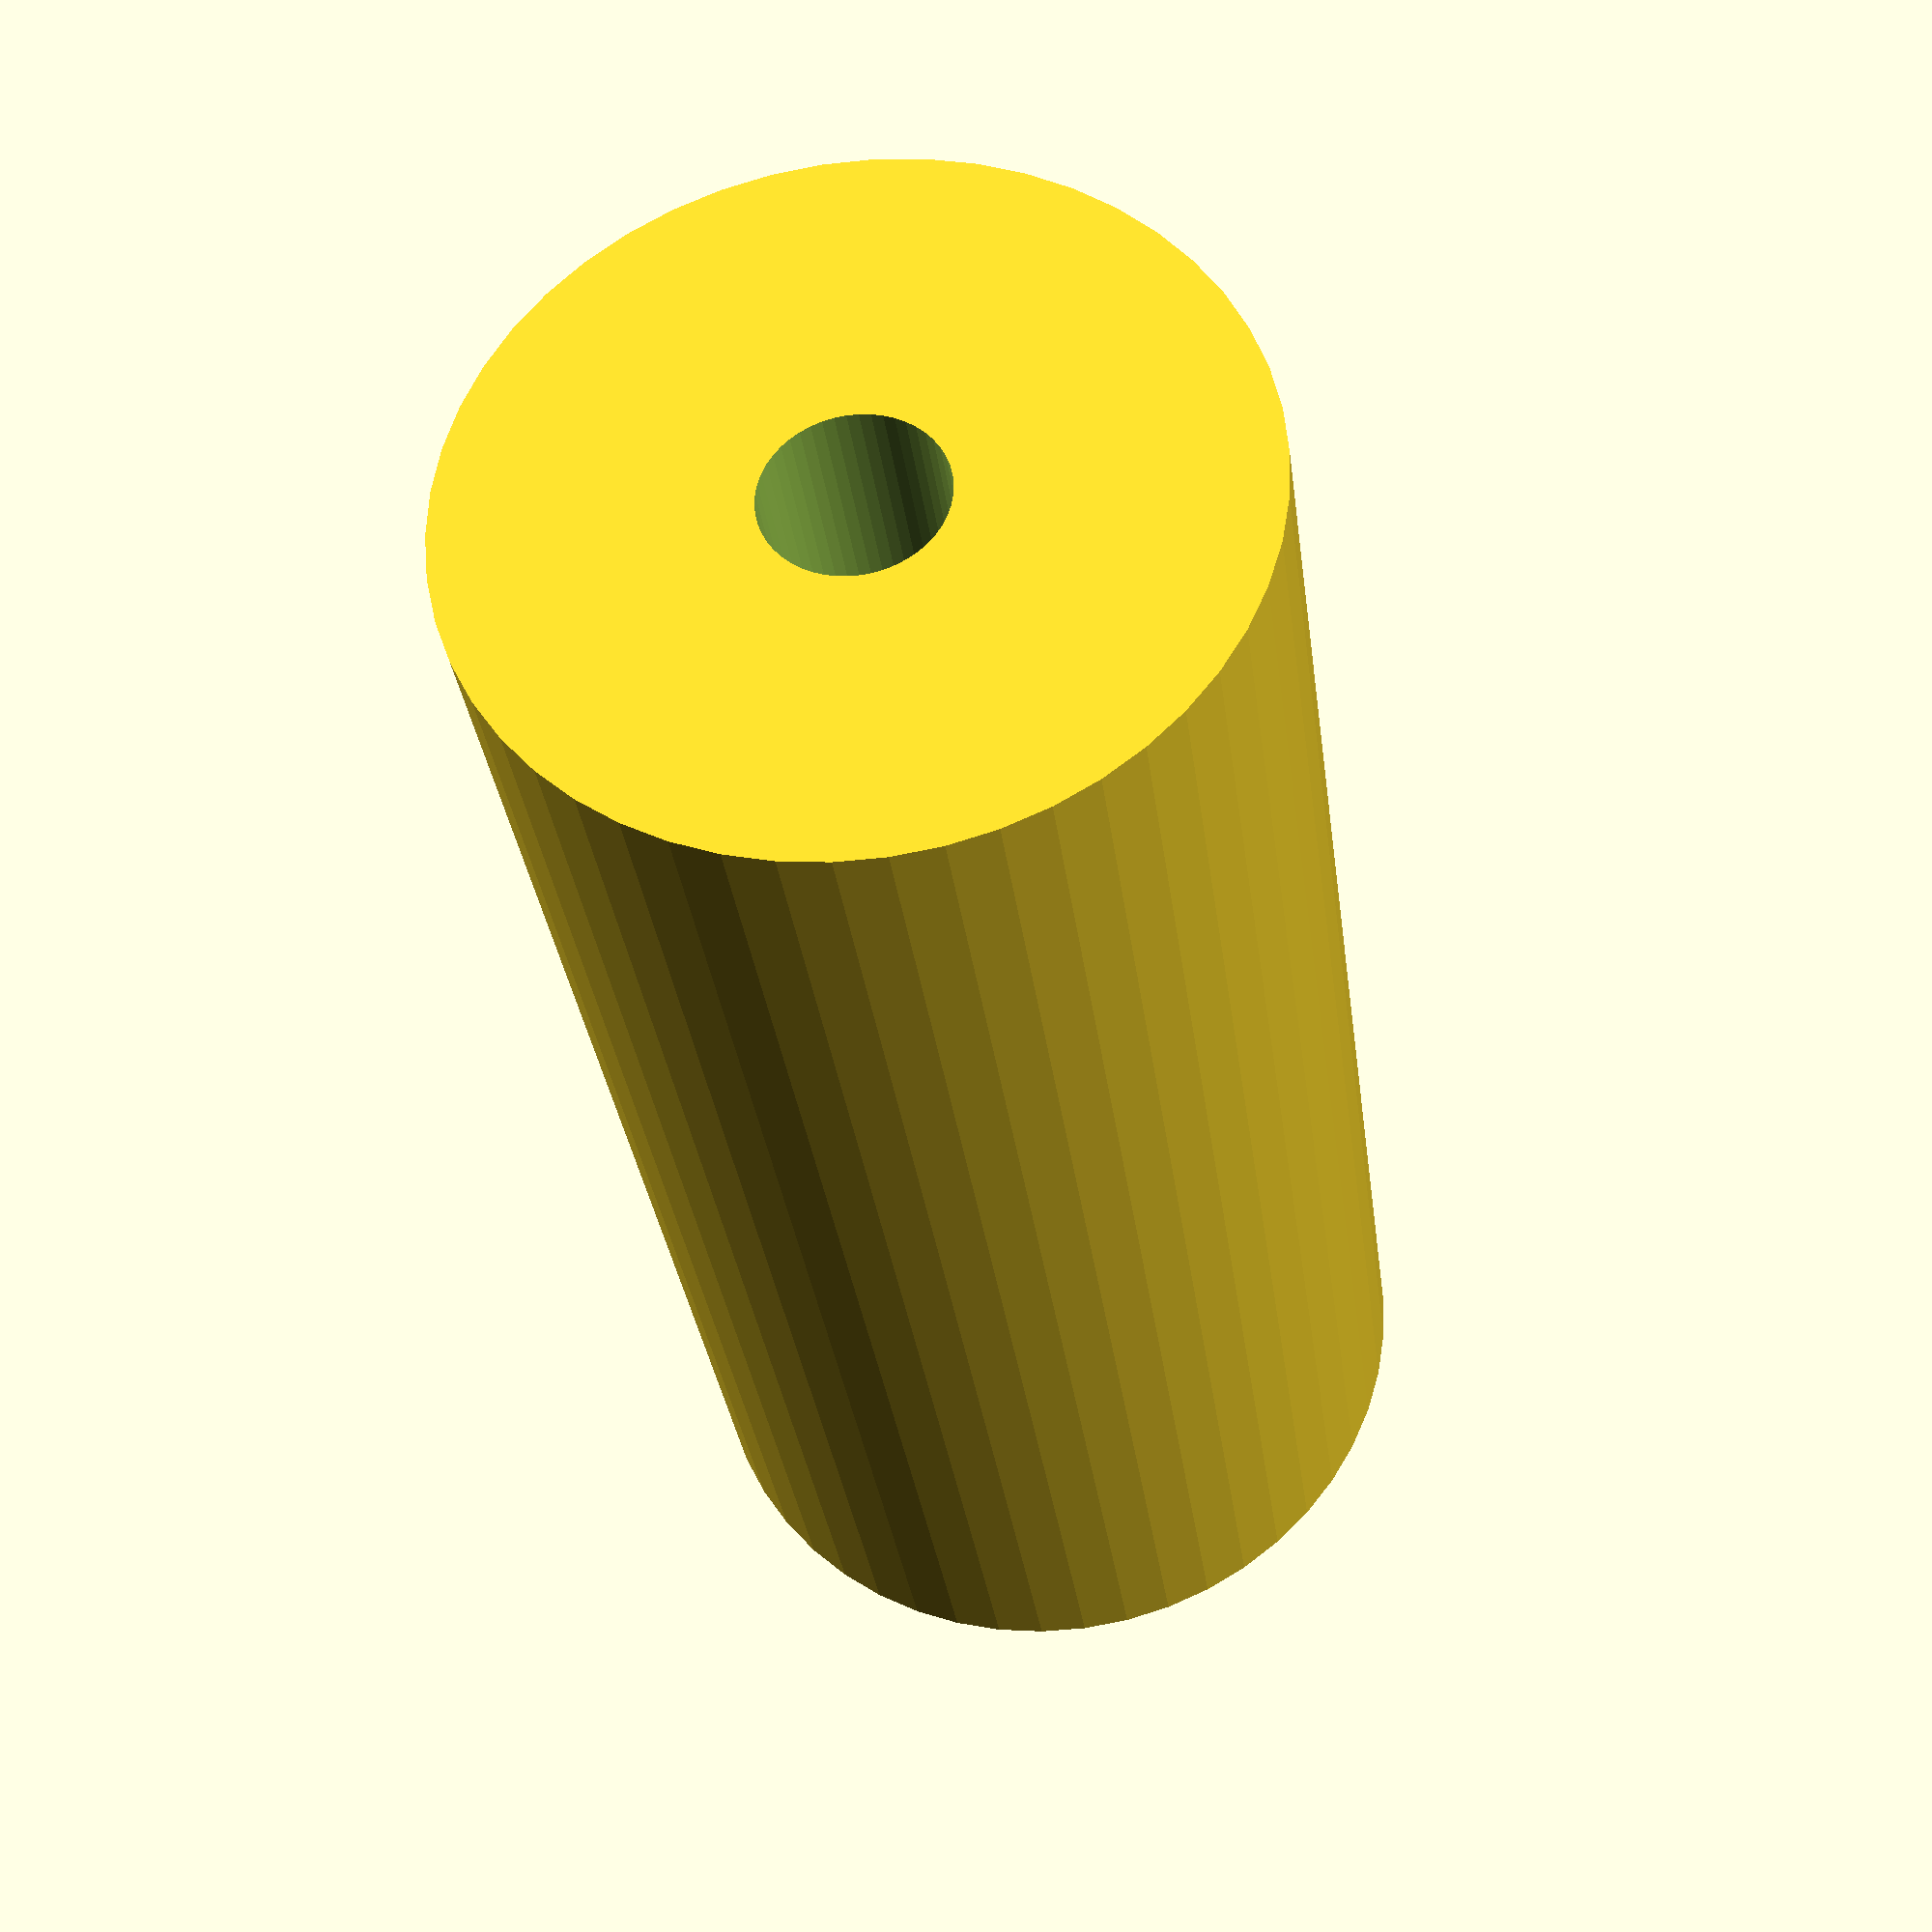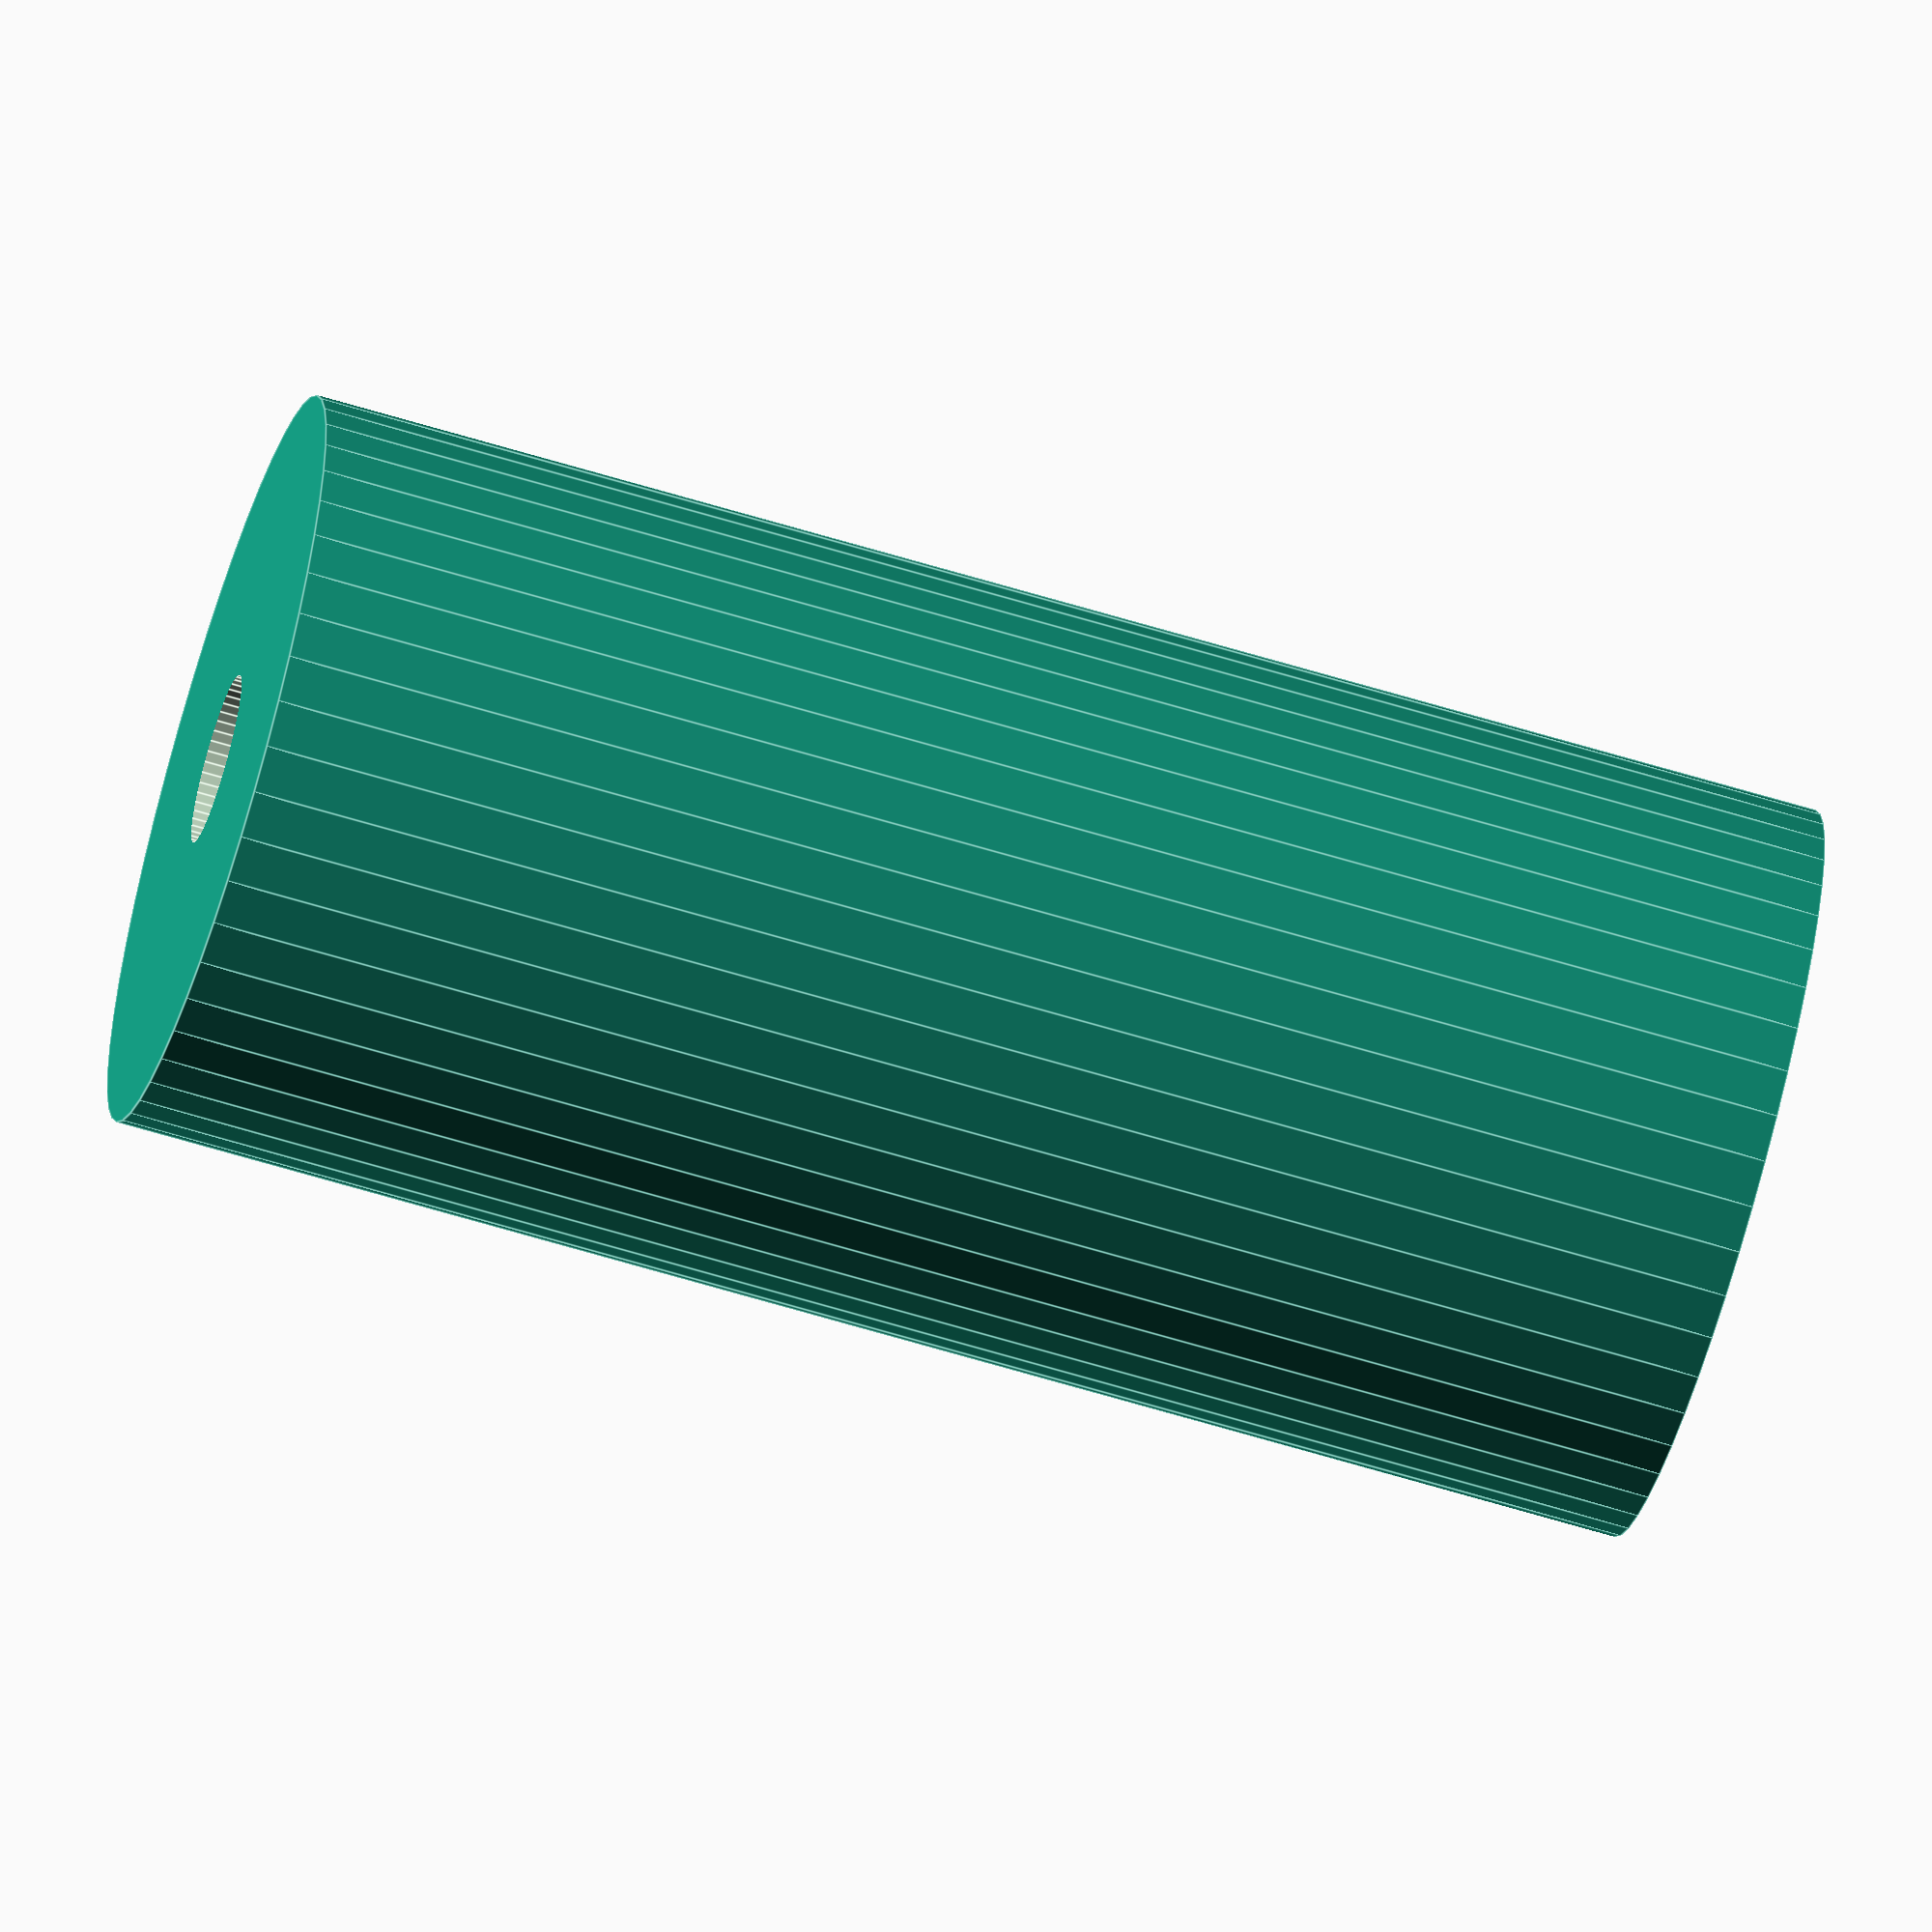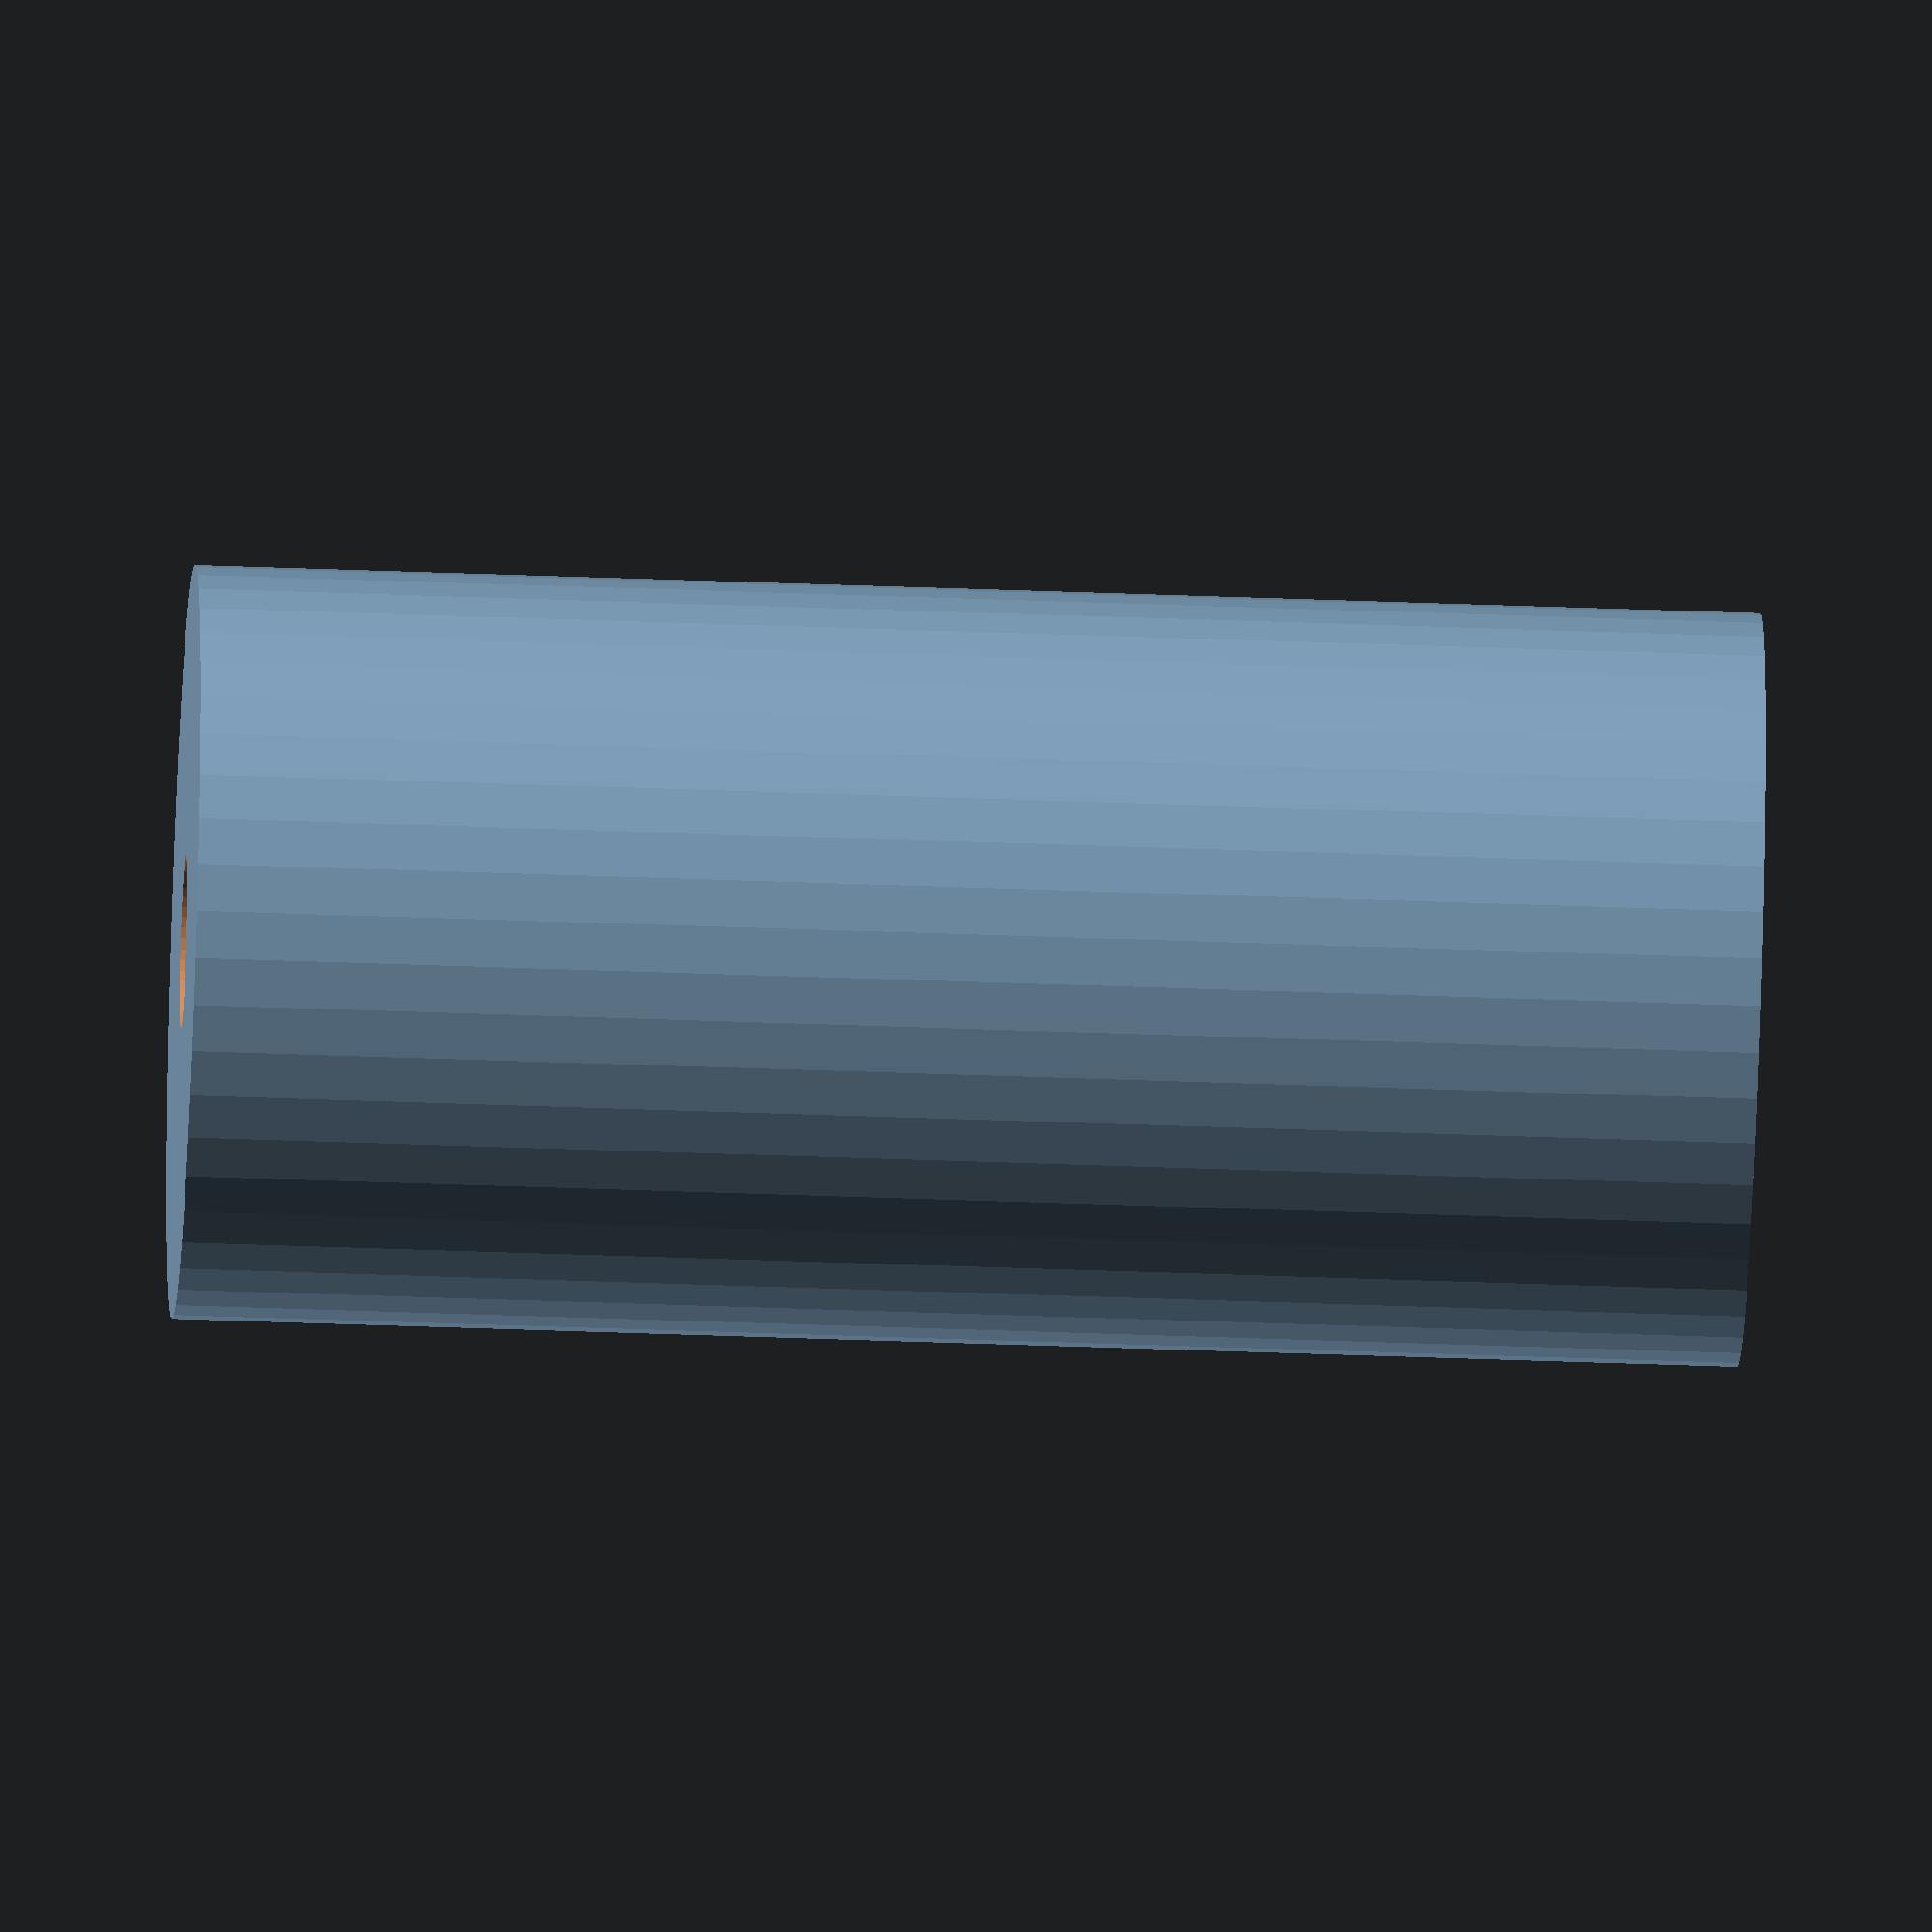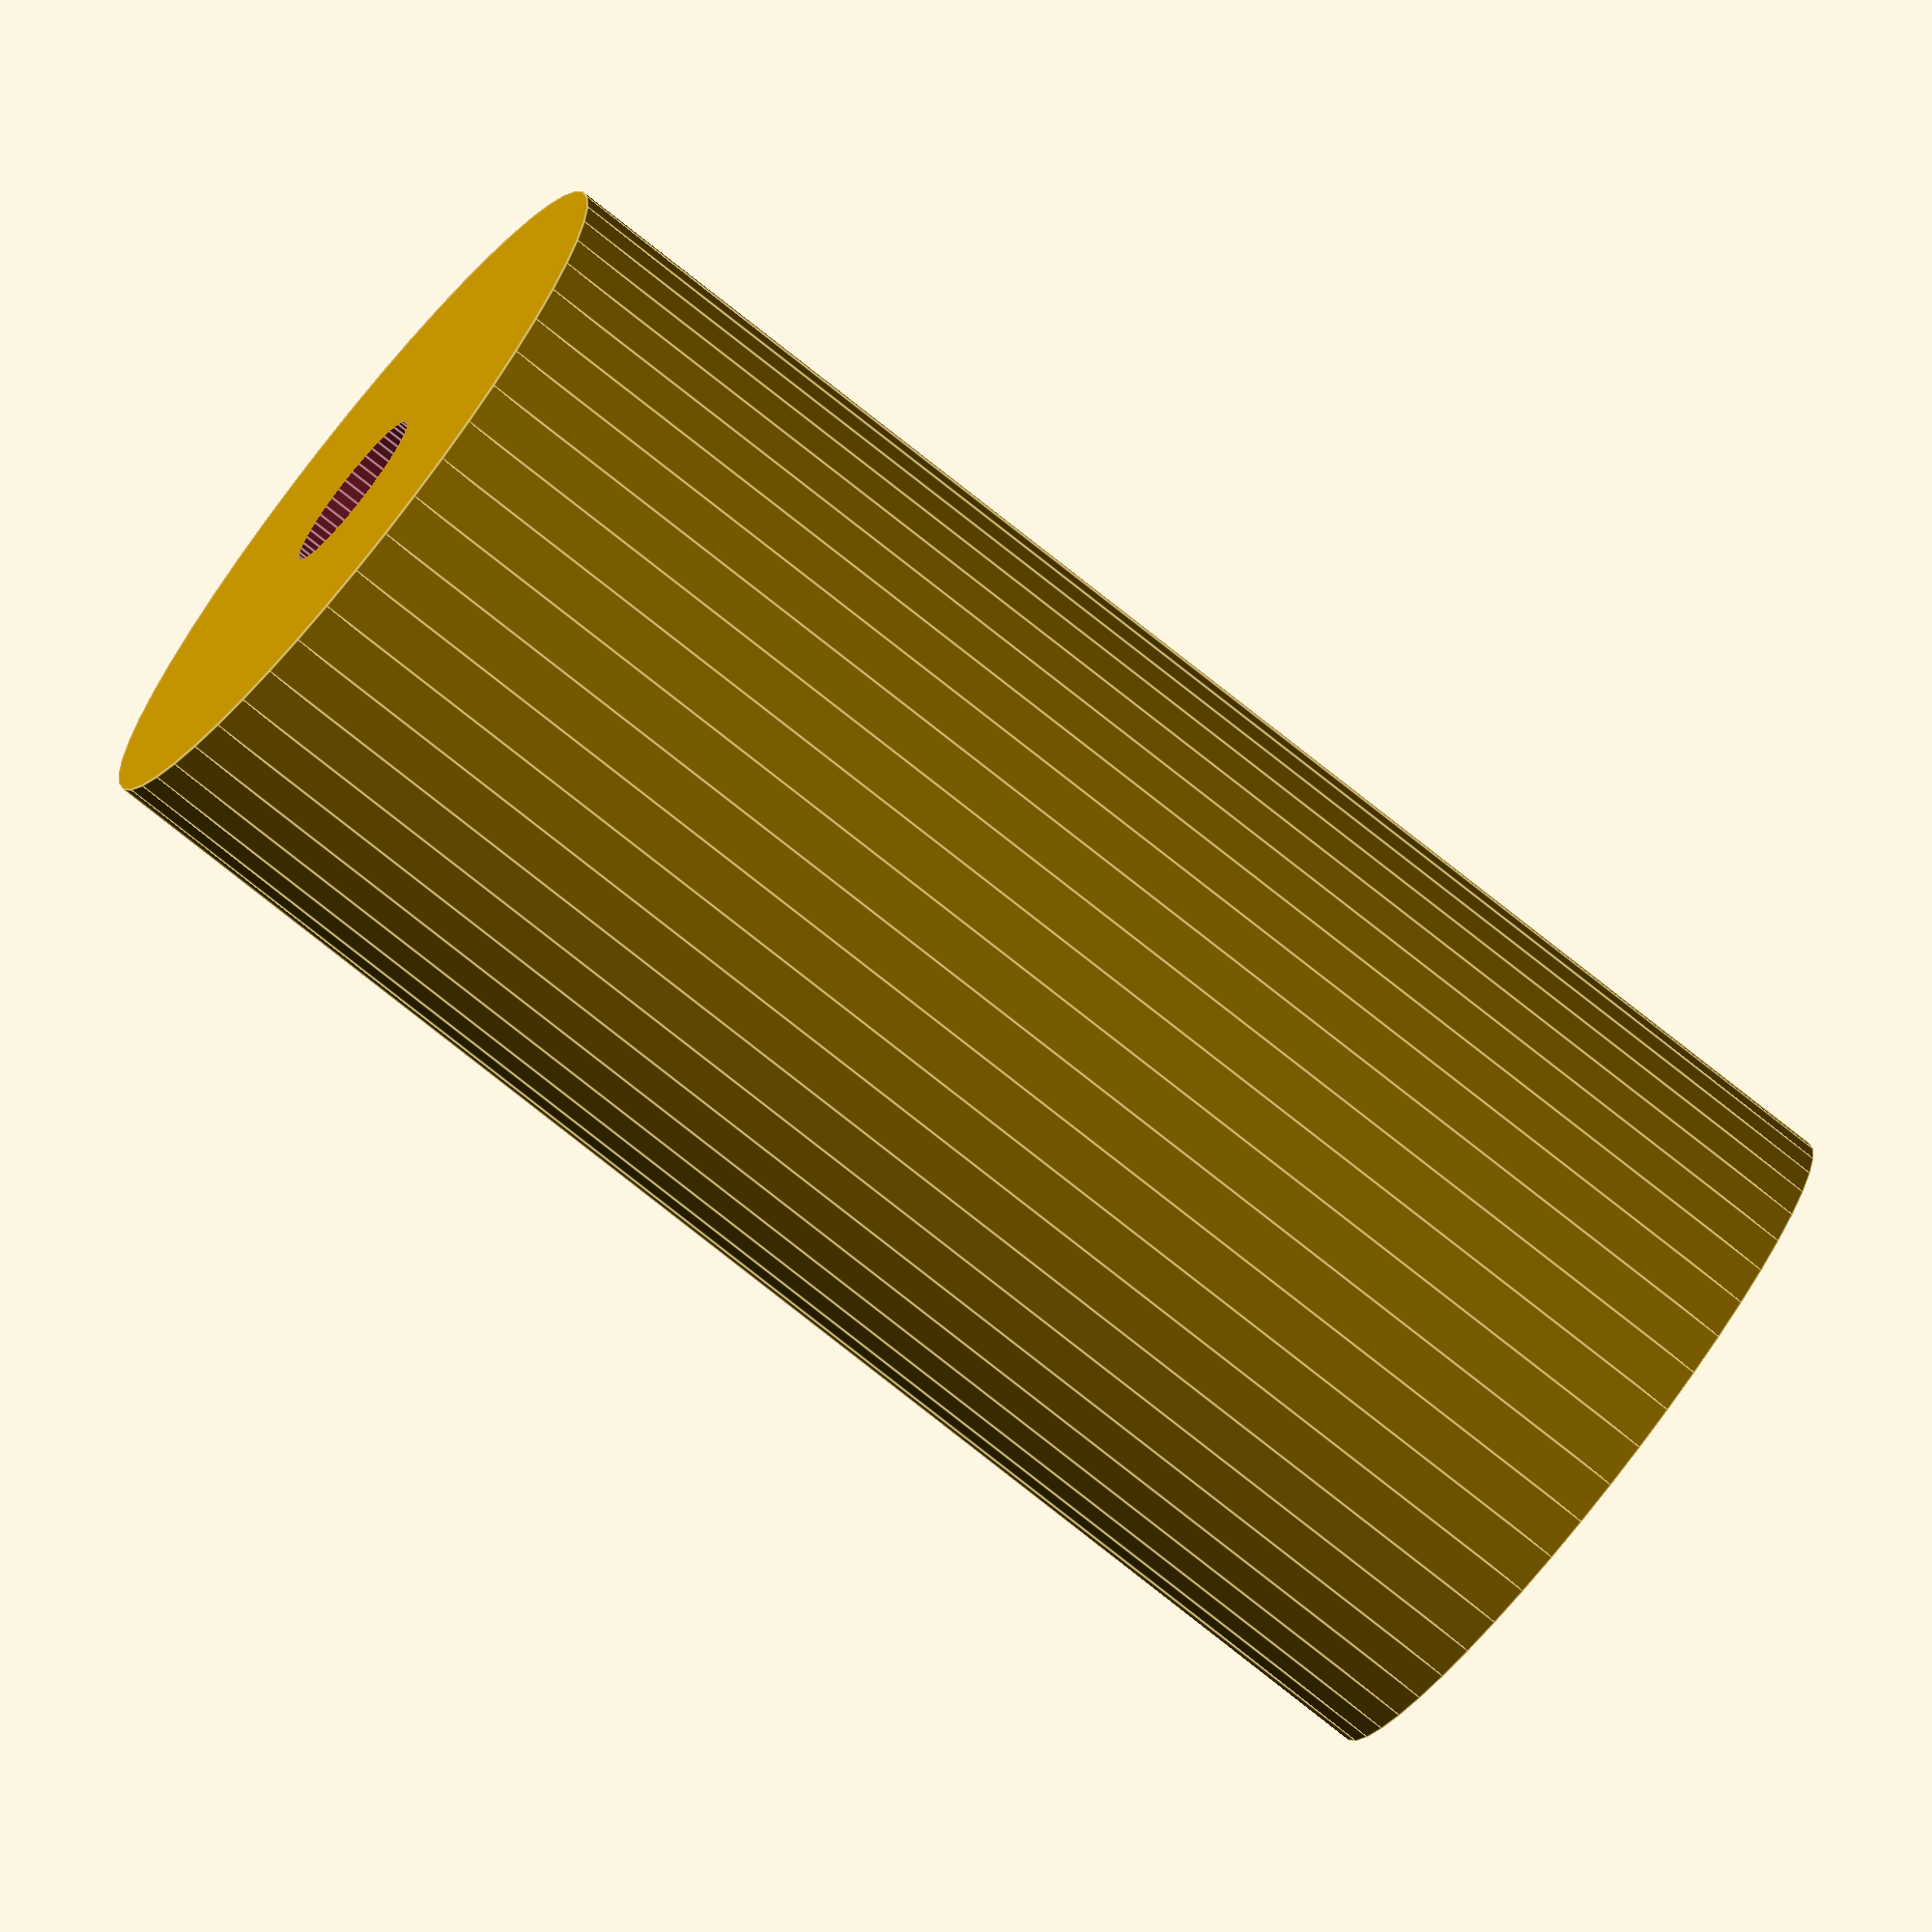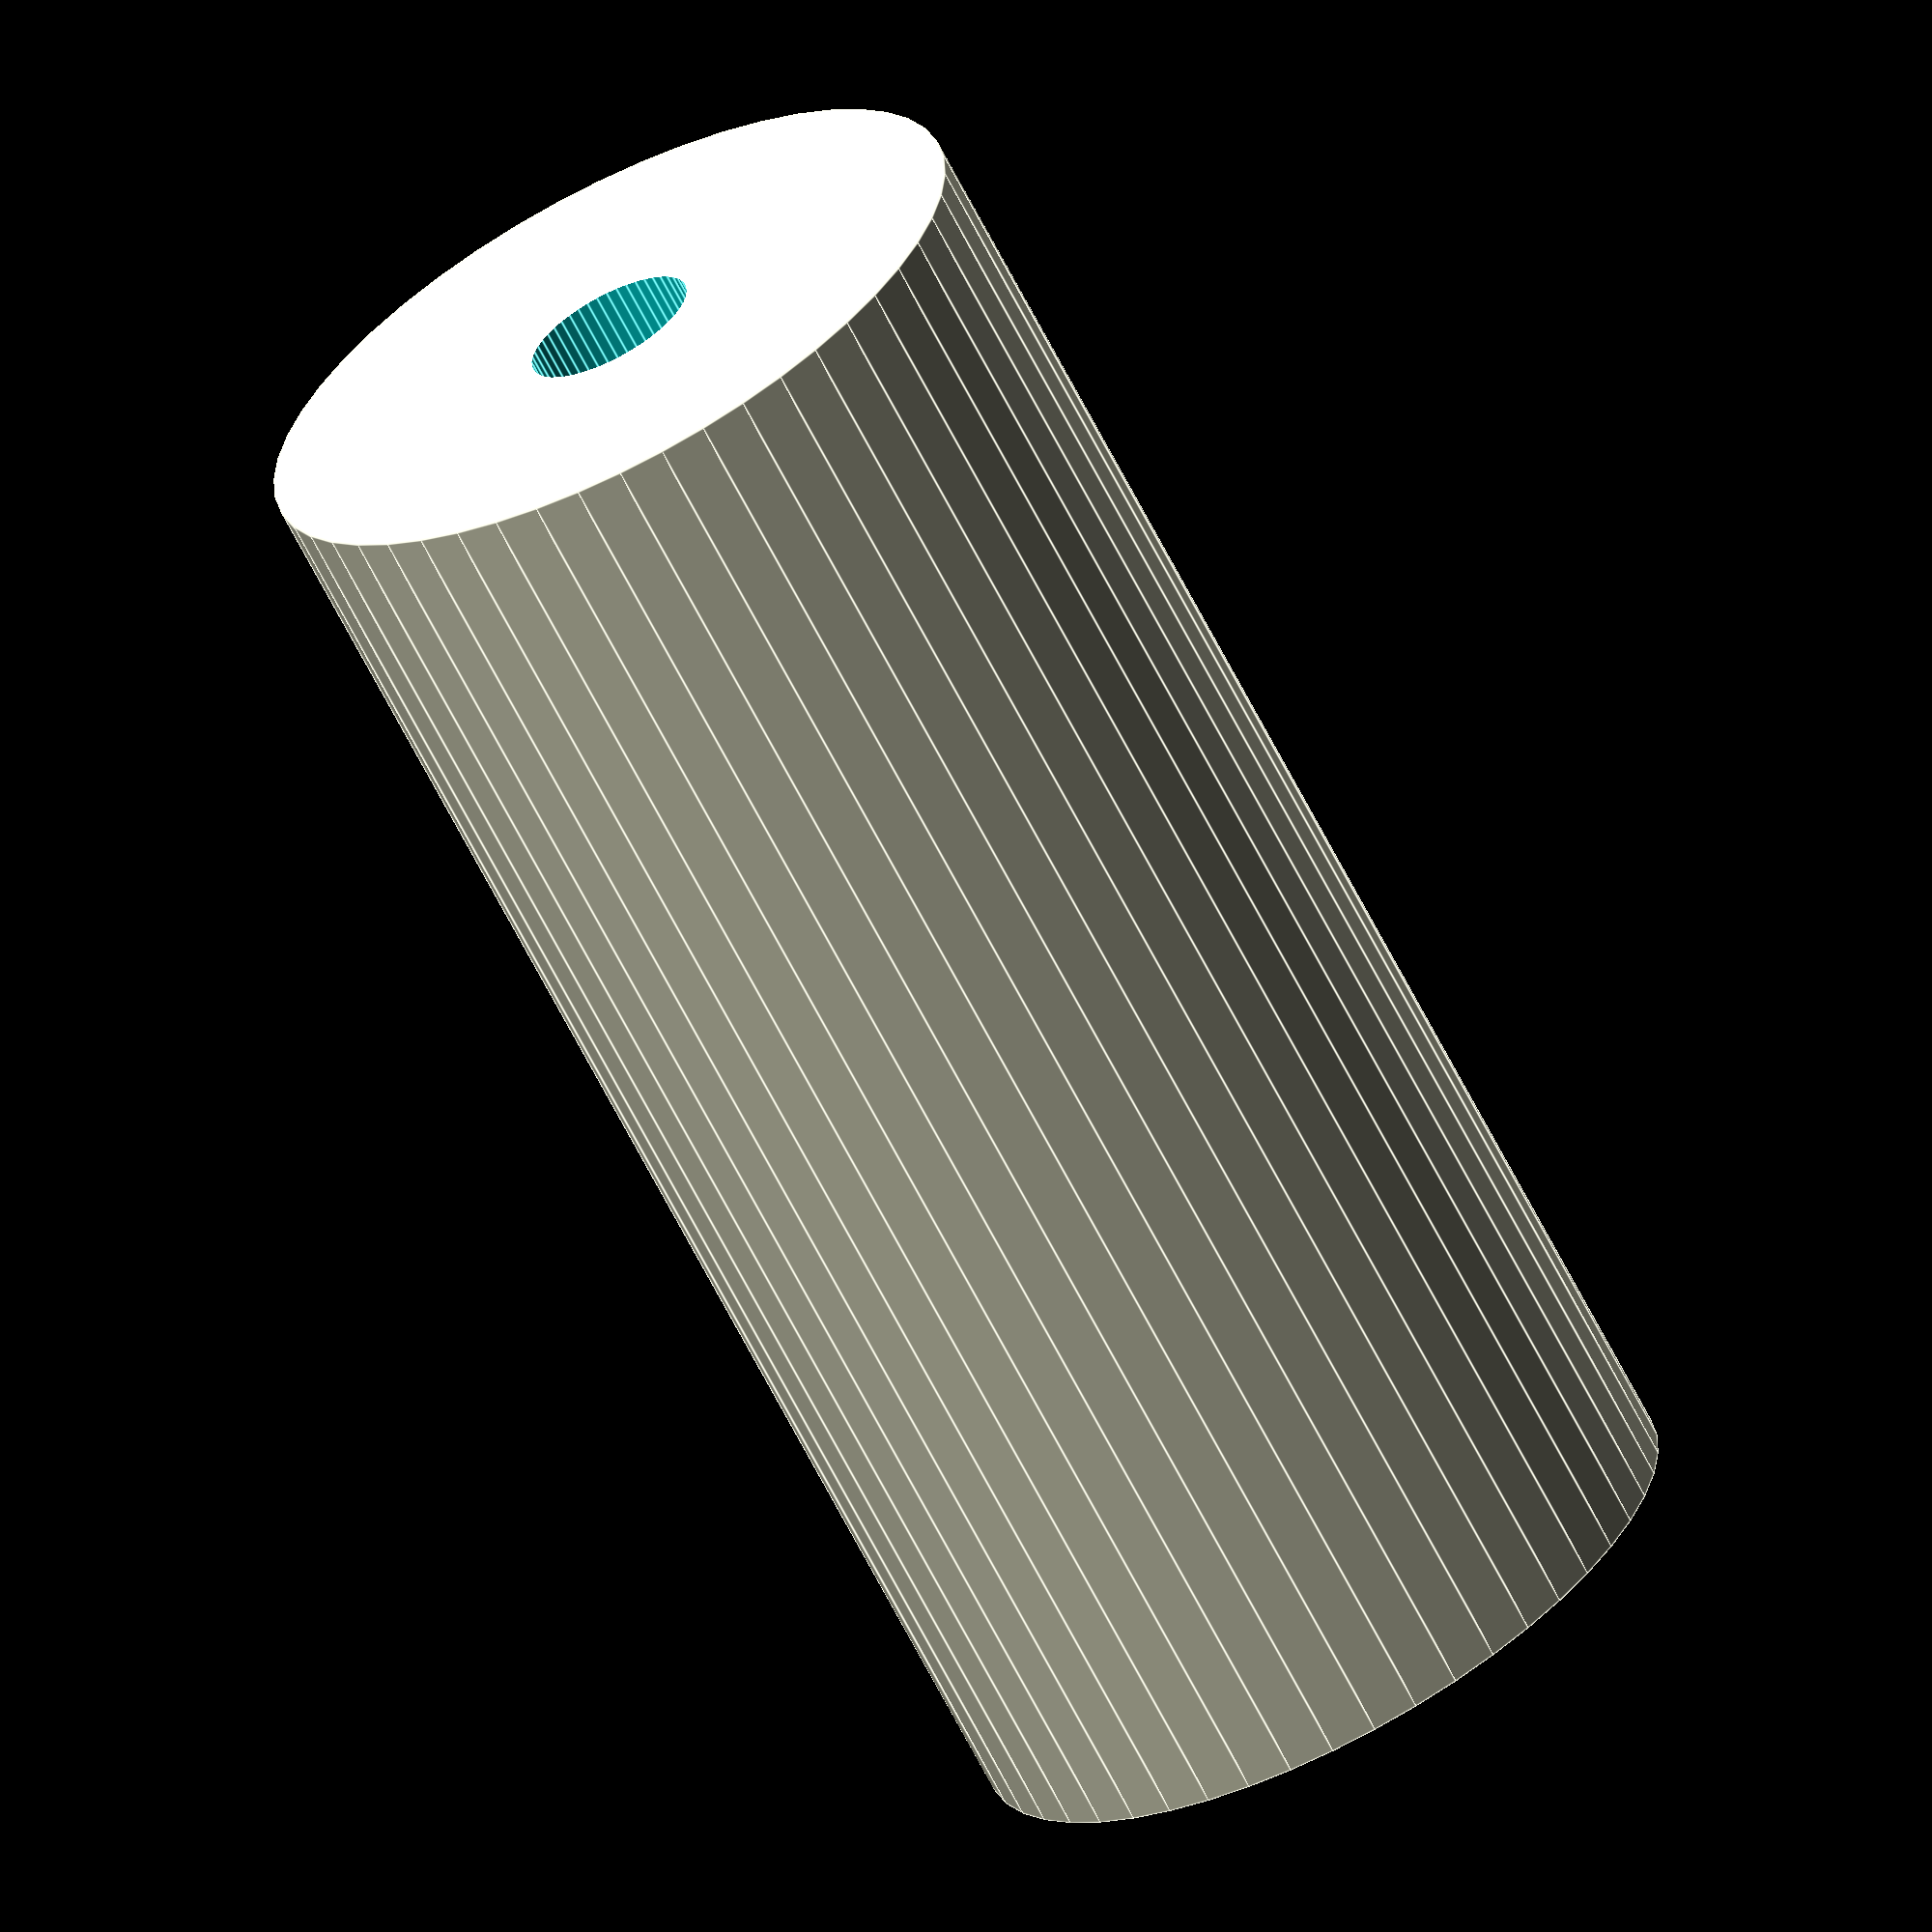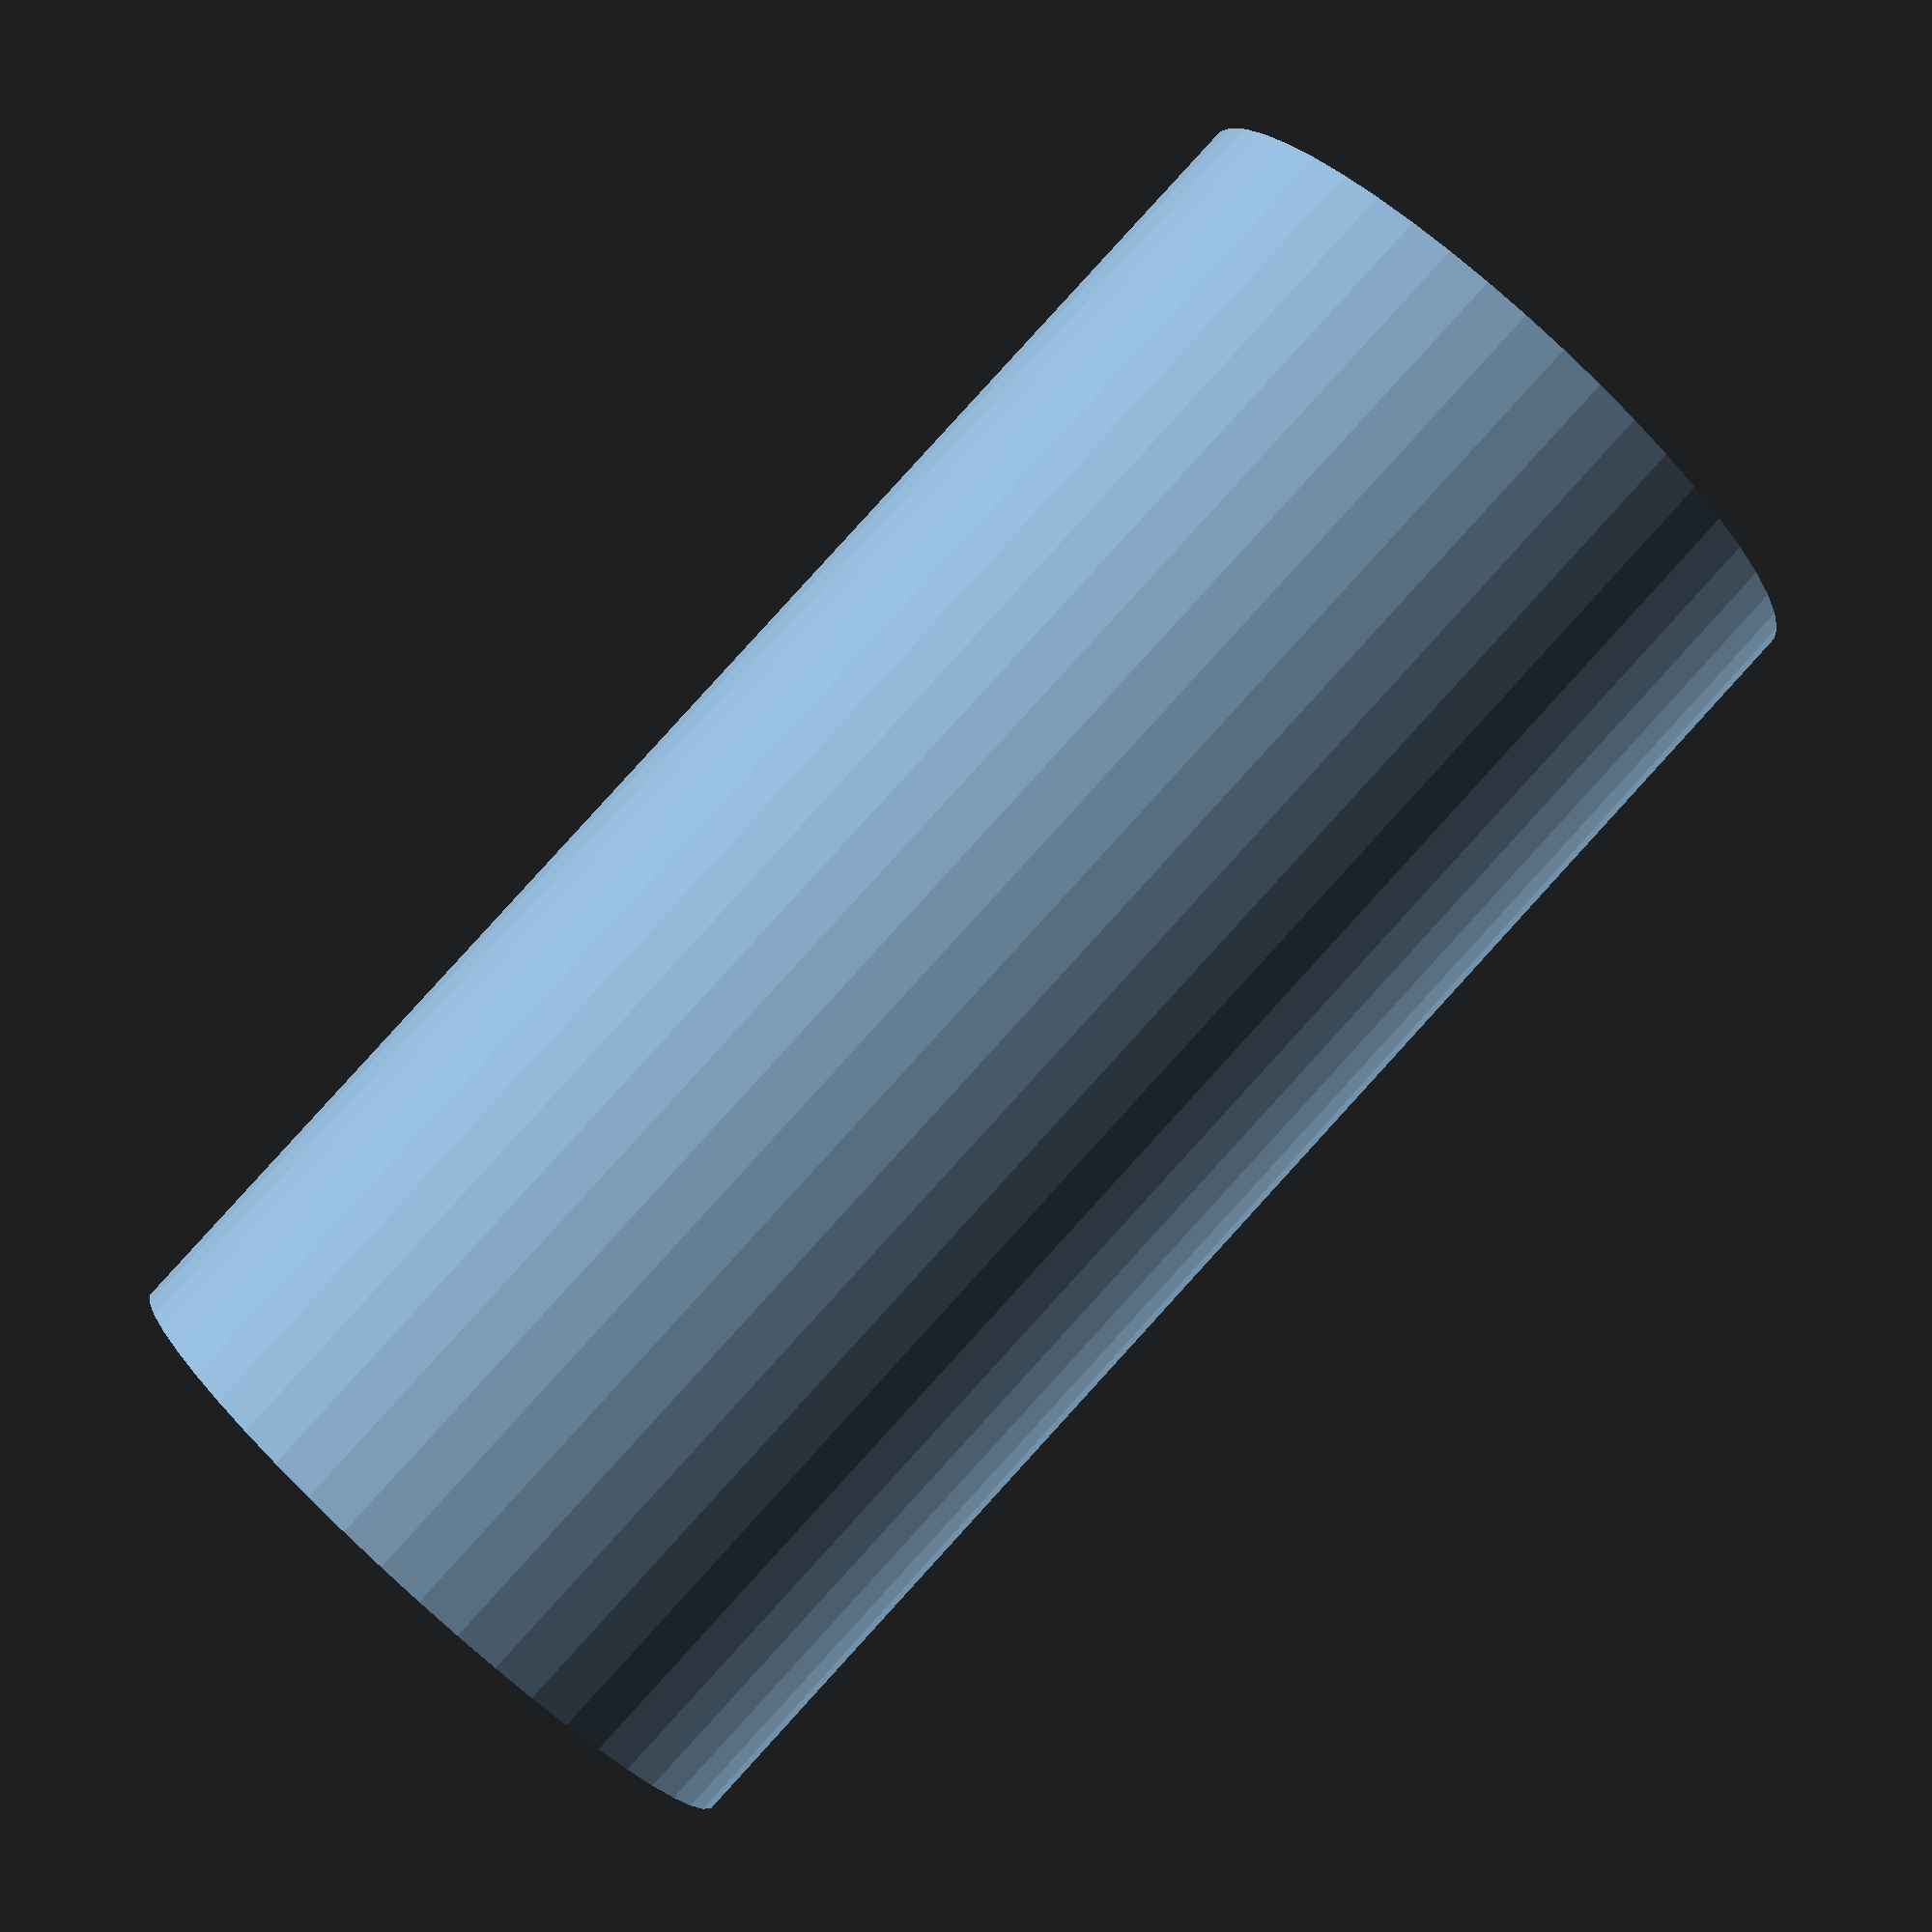
<openscad>
$fn = 50;


difference() {
	union() {
		translate(v = [0, 0, -40.5000000000]) {
			cylinder(h = 81, r = 19.5000000000);
		}
	}
	union() {
		translate(v = [0, 0, -100.0000000000]) {
			cylinder(h = 200, r = 4.5000000000);
		}
	}
}
</openscad>
<views>
elev=31.6 azim=228.9 roll=7.1 proj=p view=solid
elev=65.6 azim=149.1 roll=73.1 proj=o view=edges
elev=42.5 azim=163.9 roll=267.4 proj=o view=solid
elev=77.2 azim=169.9 roll=231.5 proj=o view=edges
elev=66.4 azim=228.6 roll=207.1 proj=o view=edges
elev=273.0 azim=9.2 roll=42.4 proj=p view=solid
</views>
